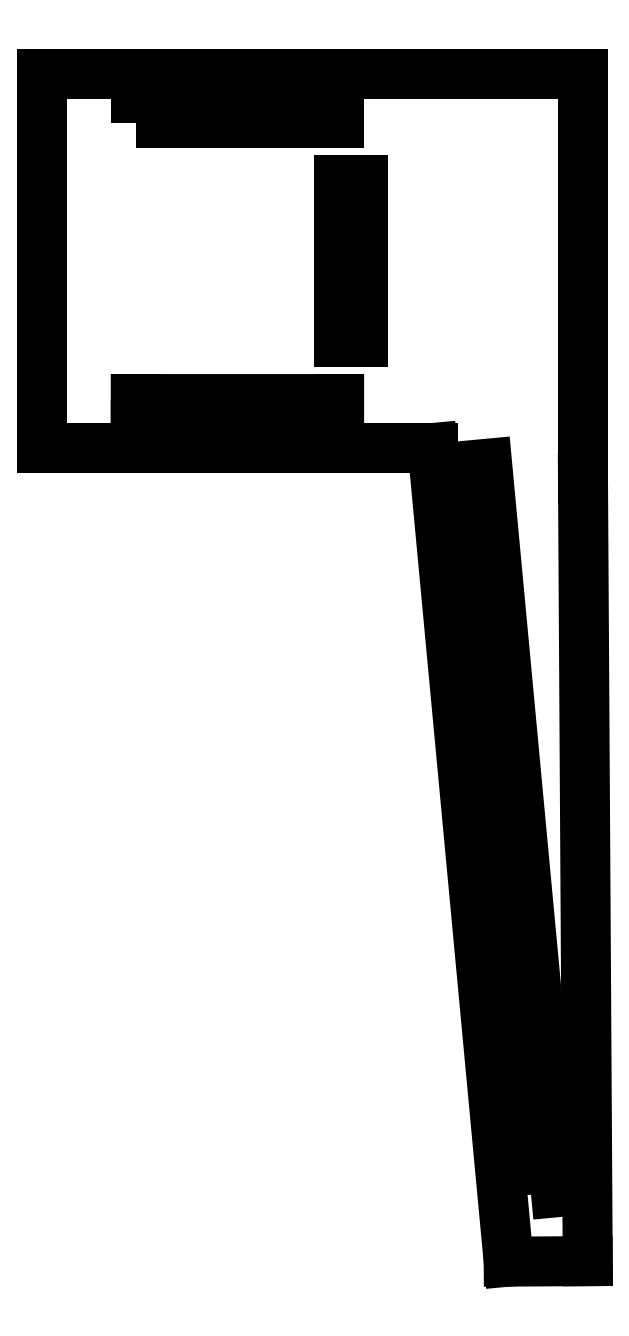
<metadata>
{"format":"dxf","ext":"dxf","renderer":"ezdxf+matplotlib","layout":"modelspace","background":"white","min_lineweight":24,"dpi":150}
</metadata>
<code>
0
SECTION
2
ENTITIES
0
LINE
8
0
10
-20
20
-3
30
0
11
-20
21
37
31
0
0
LINE
8
0
10
-86.5
20
37
30
0
11
-86.5
21
-3
31
0
0
LINE
8
0
10
-50
20
7
30
0
11
-47
21
7
31
0
0
LINE
8
0
10
-47
20
7
30
0
11
-47
21
27
31
0
0
LINE
8
0
10
-47
20
27
30
0
11
-50
21
27
31
0
0
LINE
8
0
10
-50
20
27
30
0
11
-50
21
7
31
0
0
LWPOLYLINE
8
0
90
4
70
1
43
0
10
-75
20
34
10
-50
20
34
10
-50
20
37
10
-75
20
37
0
LWPOLYLINE
8
0
90
4
70
1
43
0
10
-75
20
-2.098e-05
10
-50
20
-7.078e-06
10
-50
20
-3
10
-75
20
-3
0
LINE
8
0
10
-20
20
37
30
0
11
-20
21
40
31
0
0
LINE
8
0
10
-20
20
40
30
0
11
-86.5
21
40
31
0
0
LINE
8
0
10
-86.5
20
40
30
0
11
-86.5
21
37
31
0
0
LINE
8
0
10
-20
20
-3
30
0
11
-20
21
-9.696
31
0
0
LINE
8
0
10
-86.5
20
-6
30
0
11
-86.5
21
-3
31
0
0
LINE
8
0
10
-75
20
-3
30
0
11
-50
21
-3
31
0
0
LINE
8
0
10
-20
20
-9.696
30
0
11
-19.42
21
-106
31
0
0
LWPOLYLINE
8
0
90
4
70
1
43
0
10
-26.39
20
-97.82
10
-23.4
20
-97.54
10
-31.79
20
-7.933
10
-34.78
20
-8.213
0
LINE
8
0
10
-29.14
20
-106.1
30
0
11
-38.5
21
-6
31
0
0
LINE
8
0
10
-19.42
20
-106
30
0
11
-29.14
21
-106.1
31
0
0
LINE
8
0
10
-86.5
20
-6
30
0
11
-38.5
21
-6
31
0
0
LINE
8
0
10
-50
20
-3
30
0
11
-50
21
-7.078e-06
31
0
0
LINE
8
0
10
-50
20
-7.078e-06
30
0
11
-75
21
-2.098e-05
31
0
0
LINE
8
0
10
-75
20
-2.098e-05
30
0
11
-75
21
-3
31
0
0
ENDSEC
0
EOF

</code>
